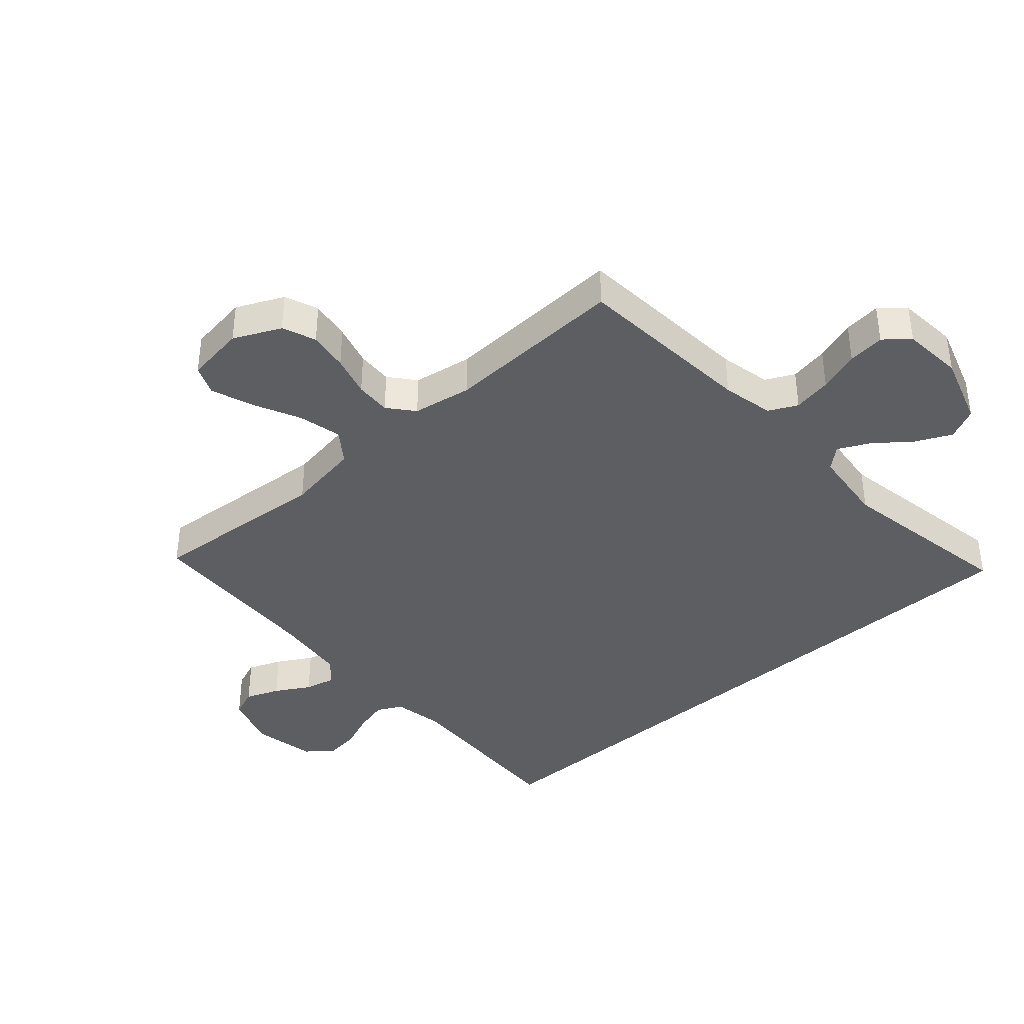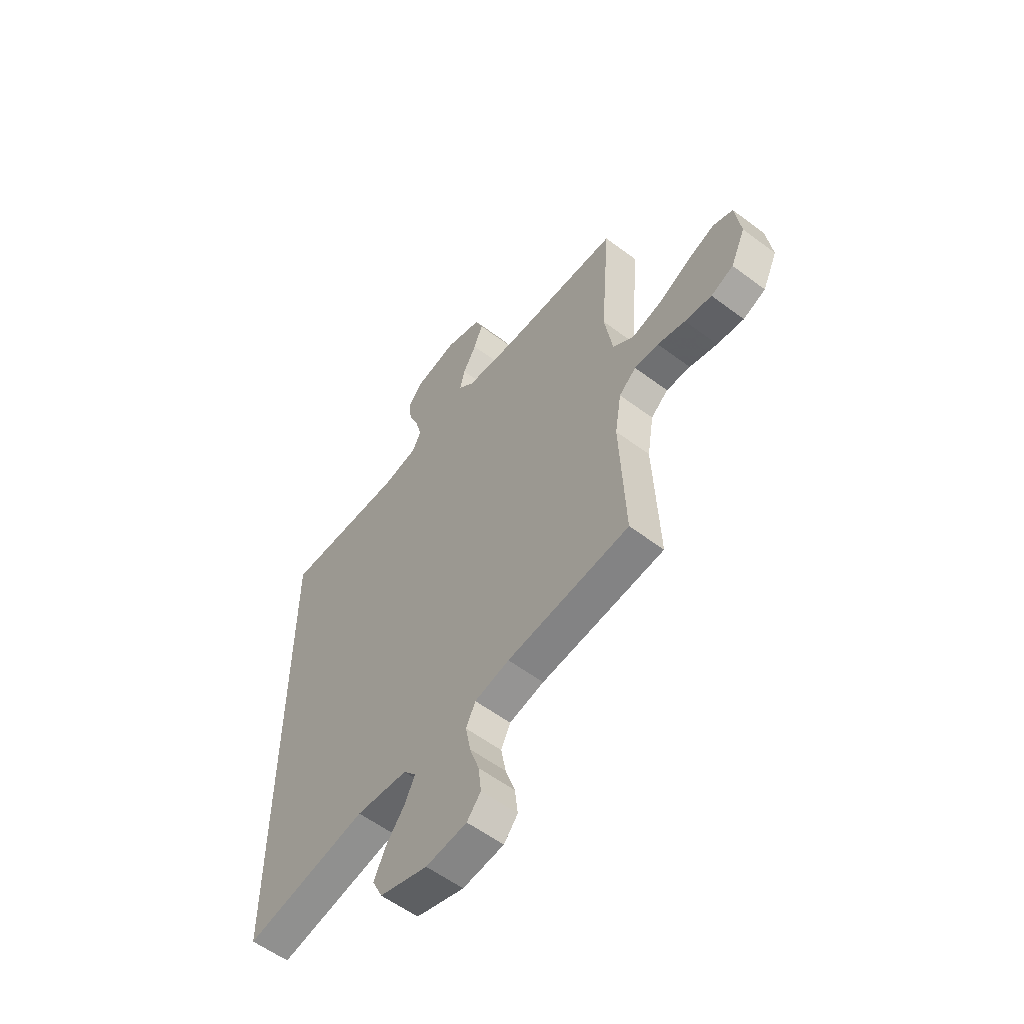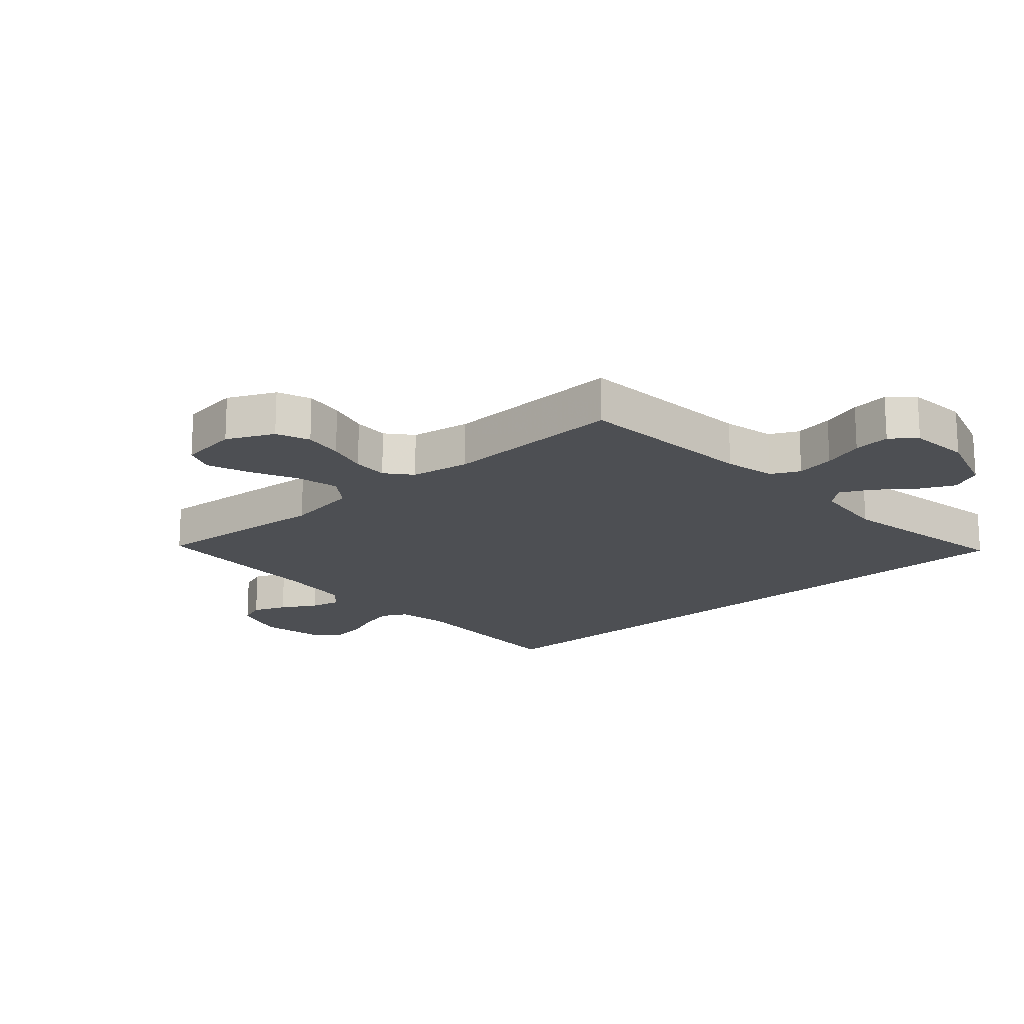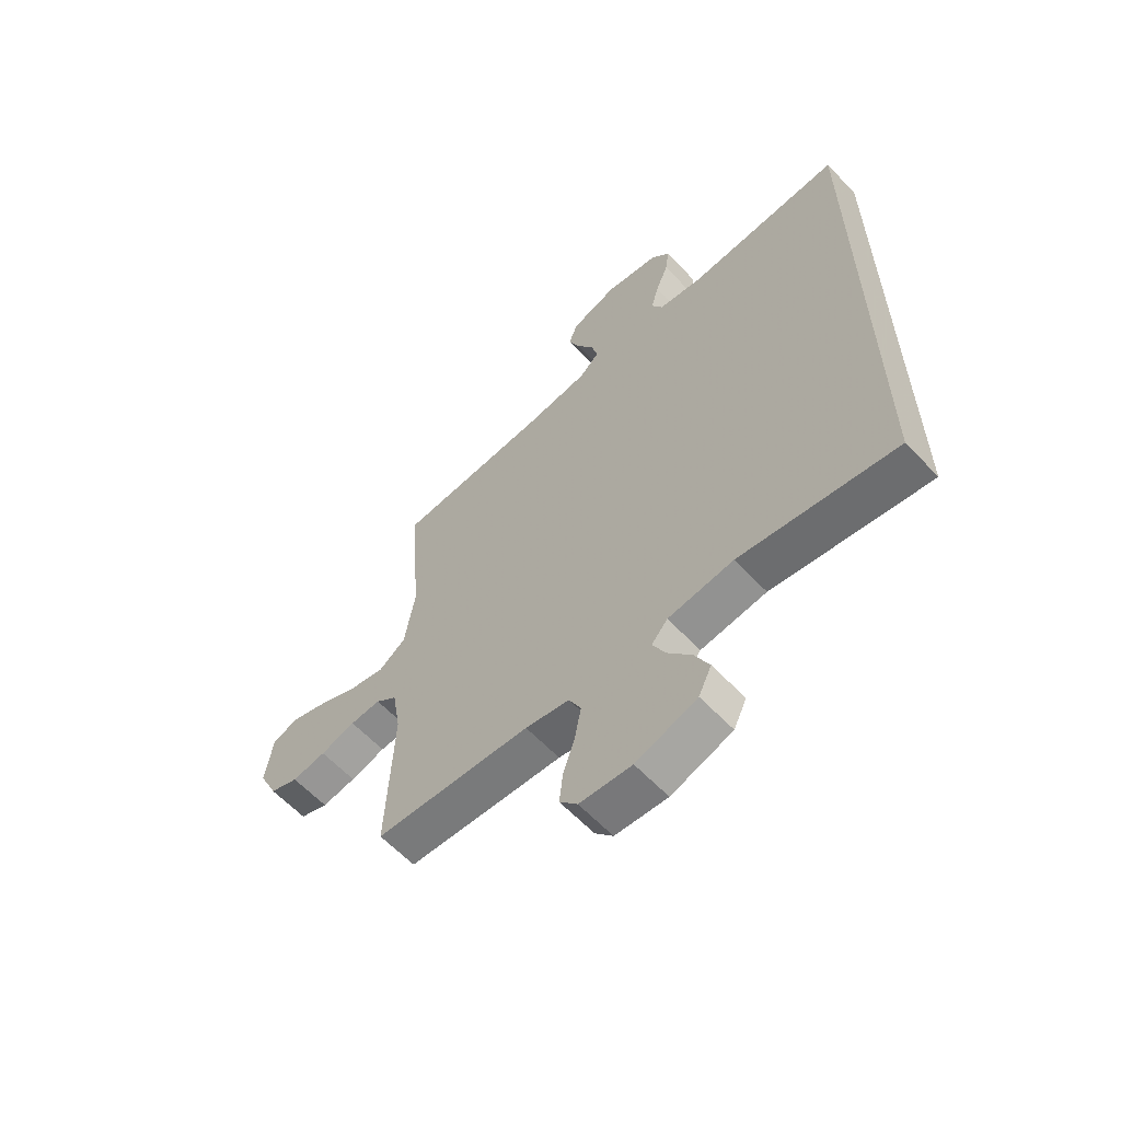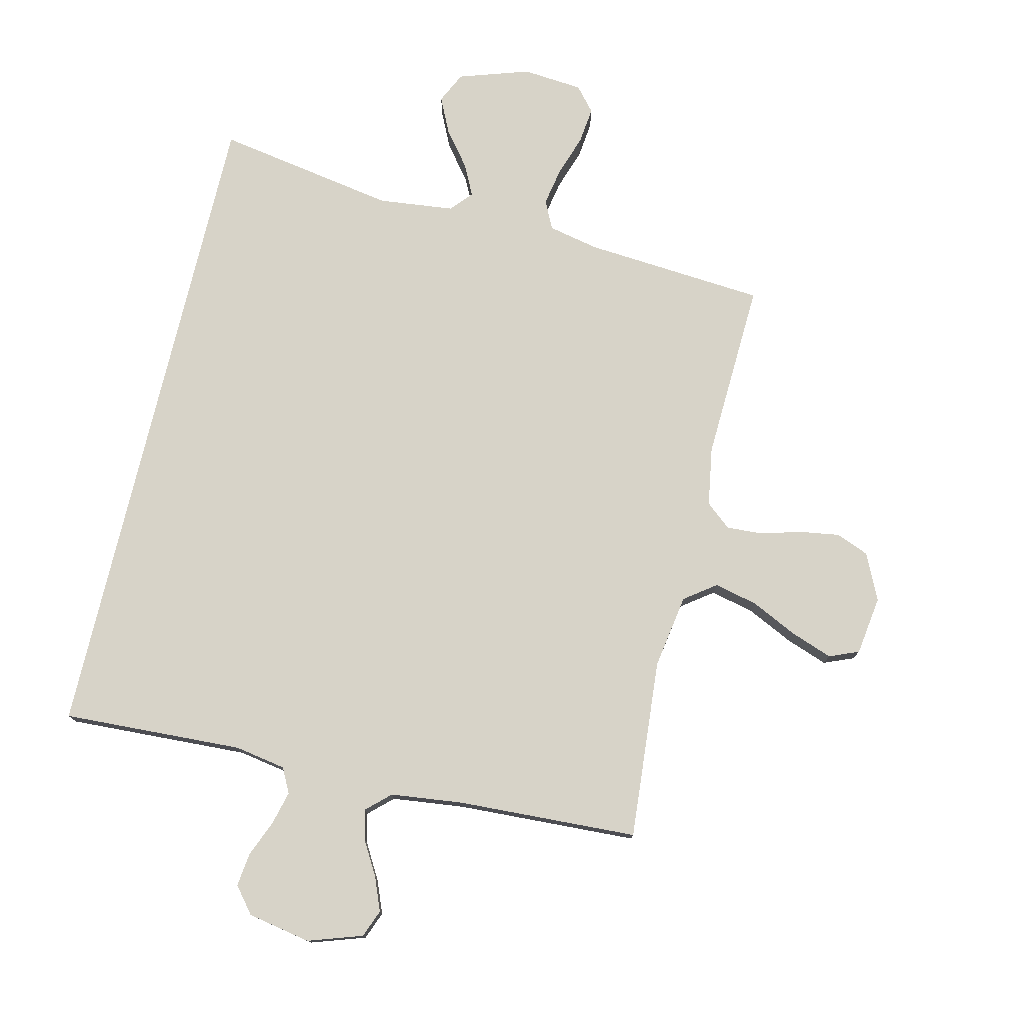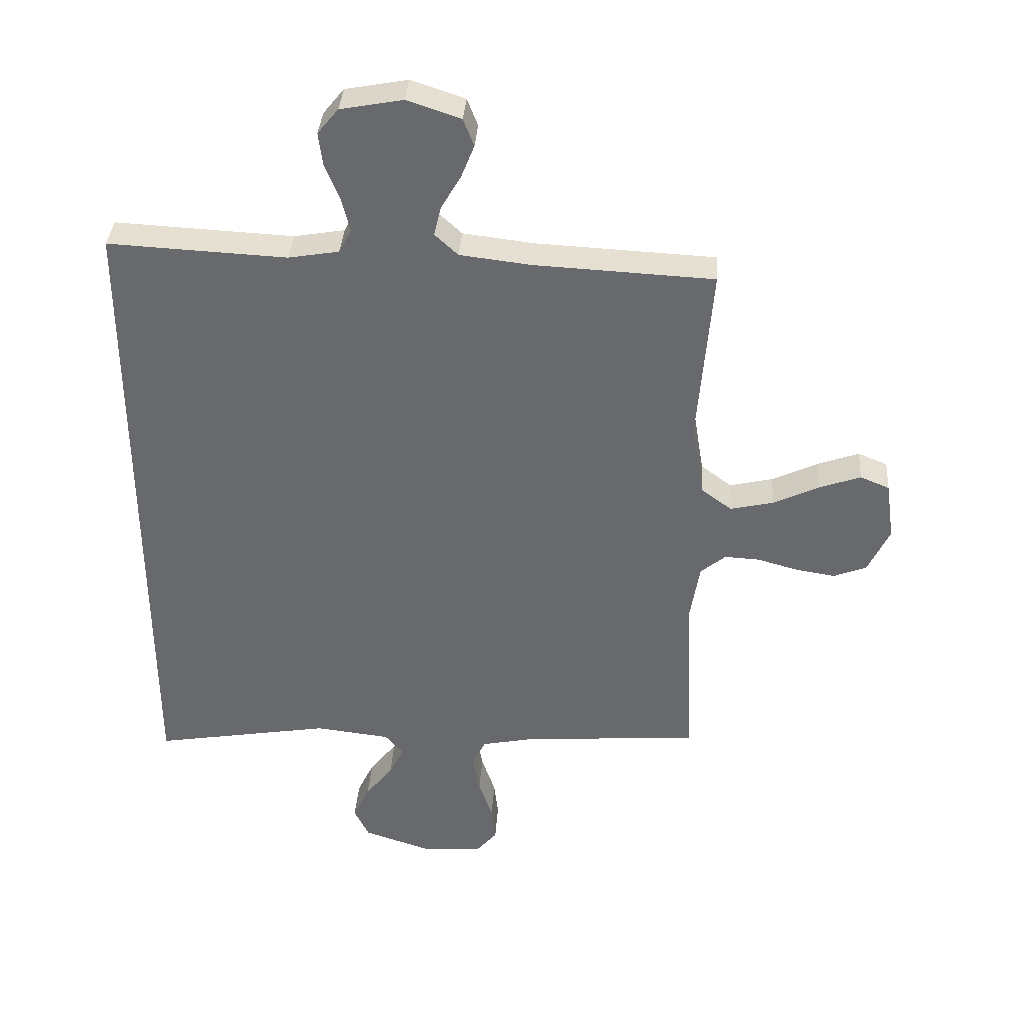
<metadata>
{"format":"obj","ext":"obj","renderer":"f3d","projection":"perspective","resolution":1024,"background":"white","views":[{"elev":-39.0,"azim":131.5,"up":"+Y"},{"elev":-57.3,"azim":52.0,"up":"+Z"},{"elev":-17.8,"azim":131.8,"up":"+Y"},{"elev":-61.6,"azim":-136.7,"up":"+Z"},{"elev":76.9,"azim":13.3,"up":"+Y"},{"elev":36.8,"azim":4.1,"up":"+Z"}]}
</metadata>
<code>
v 0.5 0.07 -0.5
v 0.2 0.07 -0.524
v 0.115 0.07 -0.542
v 0.092 0.07 -0.589
v 0.104 0.07 -0.653
v 0.127 0.07 -0.721
v 0.134 0.07 -0.782
v 0.1 0.07 -0.822
v 0 0.07 -0.831
v -0.117 0.07 -0.793
v -0.142 0.07 -0.741
v -0.114 0.07 -0.682
v -0.068 0.07 -0.623
v -0.043 0.07 -0.572
v -0.074 0.07 -0.536
v -0.2 0.07 -0.522
v -0.5 0.07 -0.574
v -0.5 0.07 0.525
v -0.2 0.07 0.511
v -0.115 0.07 0.526
v -0.094 0.07 0.567
v -0.108 0.07 0.622
v -0.133 0.07 0.683
v -0.14 0.07 0.739
v -0.105 0.07 0.782
v 0 0.07 0.802
v 0.09 0.07 0.772
v 0.108 0.07 0.726
v 0.086 0.07 0.671
v 0.053 0.07 0.614
v 0.041 0.07 0.564
v 0.08 0.07 0.528
v 0.2 0.07 0.514
v 0.5 0.07 0.5
v 0.476 0.07 0.2
v 0.496 0.07 0.077
v 0.548 0.07 0.039
v 0.62 0.07 0.056
v 0.697 0.07 0.093
v 0.766 0.07 0.118
v 0.815 0.07 0.098
v 0.829 0.07 0
v 0.793 0.07 -0.077
v 0.738 0.07 -0.099
v 0.672 0.07 -0.089
v 0.604 0.07 -0.07
v 0.545 0.07 -0.067
v 0.503 0.07 -0.102
v 0.487 0.07 -0.2
v 0.5 0 -0.5
v 0.2 0 -0.524
v 0.115 0 -0.542
v 0.092 0 -0.589
v 0.104 0 -0.653
v 0.127 0 -0.721
v 0.134 0 -0.782
v 0.1 0 -0.822
v 0 0 -0.831
v -0.117 0 -0.793
v -0.142 0 -0.741
v -0.114 0 -0.682
v -0.068 0 -0.623
v -0.043 0 -0.572
v -0.074 0 -0.536
v -0.2 0 -0.522
v -0.5 0 -0.574
v -0.5 0 0.525
v -0.2 0 0.511
v -0.115 0 0.526
v -0.094 0 0.567
v -0.108 0 0.622
v -0.133 0 0.683
v -0.14 0 0.739
v -0.105 0 0.782
v 0 0 0.802
v 0.09 0 0.772
v 0.108 0 0.726
v 0.086 0 0.671
v 0.053 0 0.614
v 0.041 0 0.564
v 0.08 0 0.528
v 0.2 0 0.514
v 0.5 0 0.5
v 0.476 0 0.2
v 0.496 0 0.077
v 0.548 0 0.039
v 0.62 0 0.056
v 0.697 0 0.093
v 0.766 0 0.118
v 0.815 0 0.098
v 0.829 0 0
v 0.793 0 -0.077
v 0.738 0 -0.099
v 0.672 0 -0.089
v 0.604 0 -0.07
v 0.545 0 -0.067
v 0.503 0 -0.102
v 0.487 0 -0.2
f 43 44 45 46
f 43 46 47
f 42 43 47
f 41 42 47
f 38 39 40 41
f 37 38 41 47
f 36 37 47 48
f 33 34 35
f 32 33 35 36
f 31 32 36 48
f 27 28 29 30
f 27 30 31
f 26 27 31
f 25 26 31
f 22 23 24 25
f 21 22 25 31
f 20 21 31 48
f 16 17 18 19
f 15 16 19 20
f 14 15 20 48
f 10 11 12 13
f 5 6 7 8
f 4 5 8 9
f 49 1 2
f 49 2 3
f 48 49 3
f 14 48 3
f 13 14 3 4
f 4 9 10 13
f 95 94 93 92
f 96 95 92
f 96 92 91
f 96 91 90
f 90 89 88 87
f 96 90 87 86
f 97 96 86 85
f 84 83 82
f 85 84 82 81
f 97 85 81 80
f 79 78 77 76
f 80 79 76
f 80 76 75
f 80 75 74
f 74 73 72 71
f 80 74 71 70
f 97 80 70 69
f 68 67 66 65
f 69 68 65 64
f 97 69 64 63
f 62 61 60 59
f 57 56 55 54
f 58 57 54 53
f 51 50 98
f 52 51 98
f 52 98 97
f 52 97 63
f 53 52 63 62
f 62 59 58 53
f 1 50 51 2
f 2 51 52 3
f 3 52 53 4
f 4 53 54 5
f 5 54 55 6
f 6 55 56 7
f 7 56 57 8
f 8 57 58 9
f 9 58 59 10
f 10 59 60 11
f 11 60 61 12
f 12 61 62 13
f 13 62 63 14
f 14 63 64 15
f 15 64 65 16
f 16 65 66 17
f 17 66 67 18
f 18 67 68 19
f 19 68 69 20
f 20 69 70 21
f 21 70 71 22
f 22 71 72 23
f 23 72 73 24
f 24 73 74 25
f 25 74 75 26
f 26 75 76 27
f 27 76 77 28
f 28 77 78 29
f 29 78 79 30
f 30 79 80 31
f 31 80 81 32
f 32 81 82 33
f 33 82 83 34
f 34 83 84 35
f 35 84 85 36
f 36 85 86 37
f 37 86 87 38
f 38 87 88 39
f 39 88 89 40
f 40 89 90 41
f 41 90 91 42
f 42 91 92 43
f 43 92 93 44
f 44 93 94 45
f 45 94 95 46
f 46 95 96 47
f 47 96 97 48
f 48 97 98 49
f 49 98 50 1

</code>
